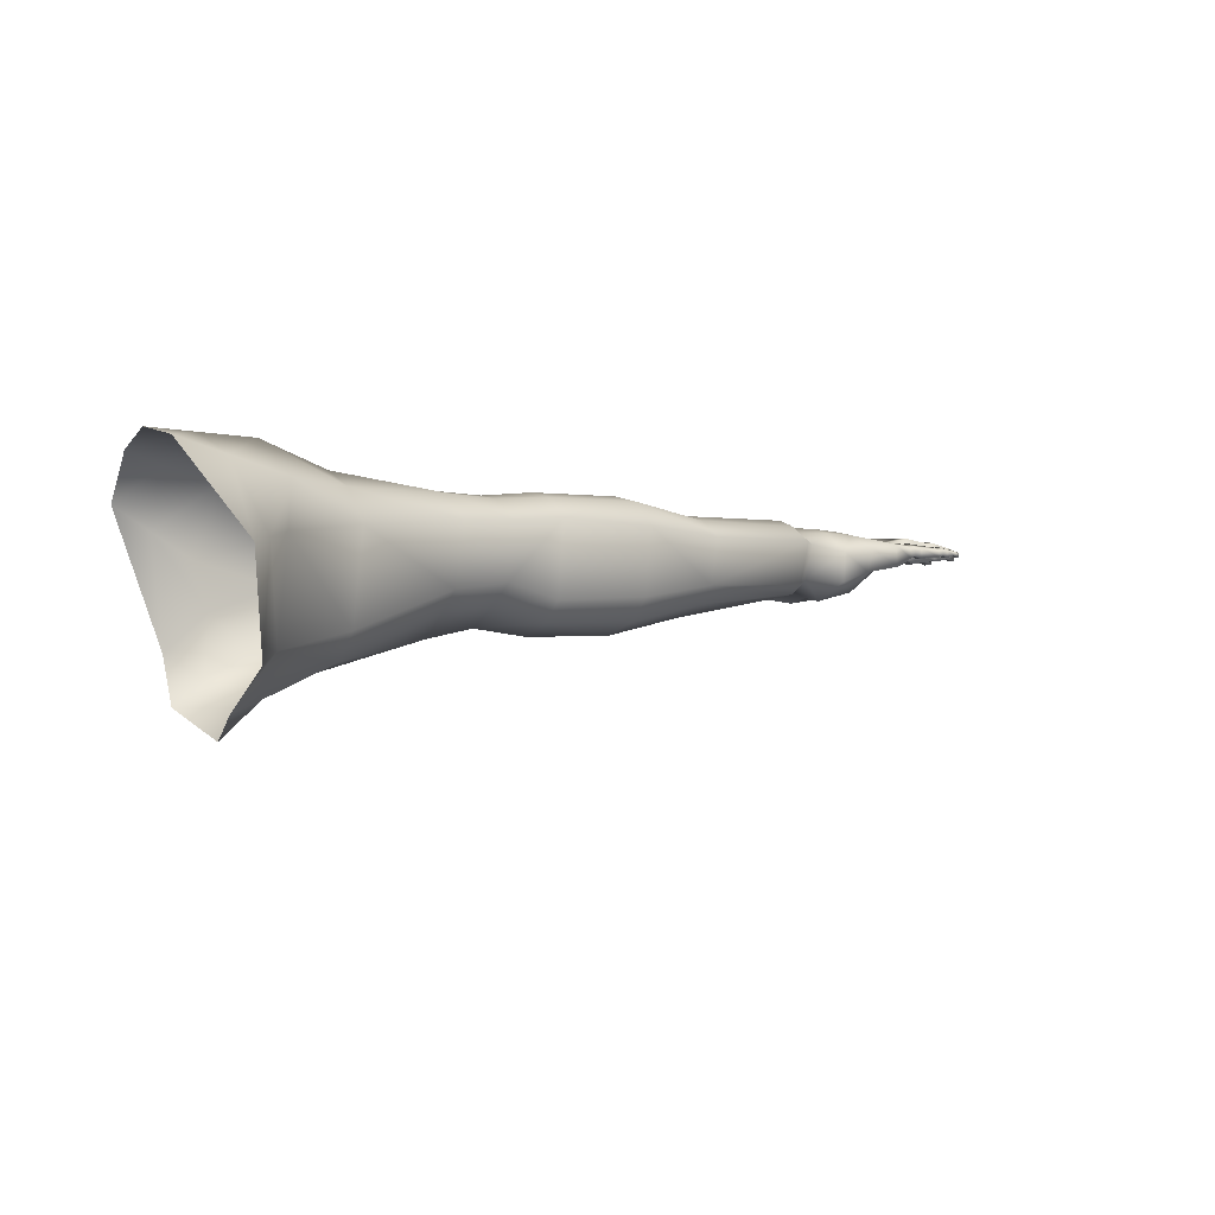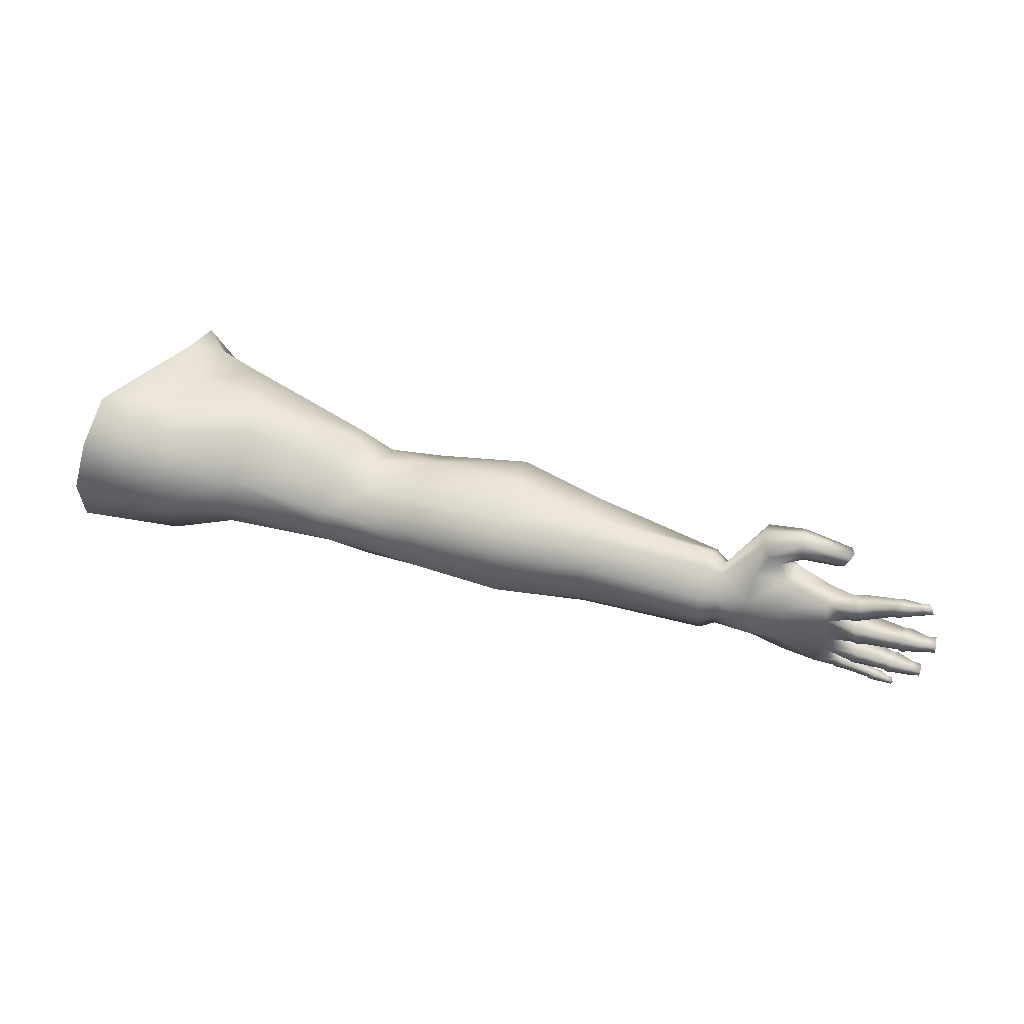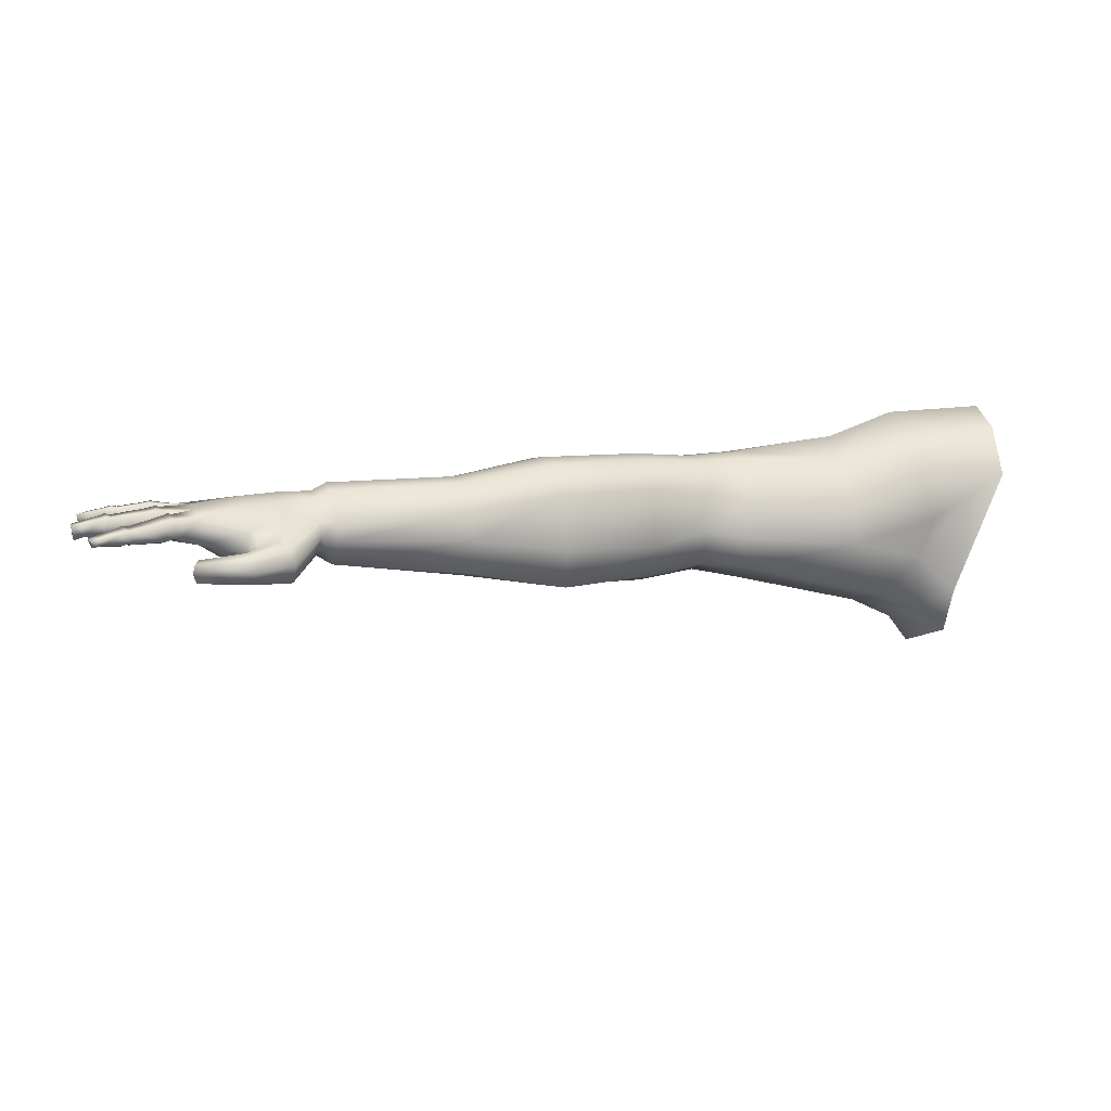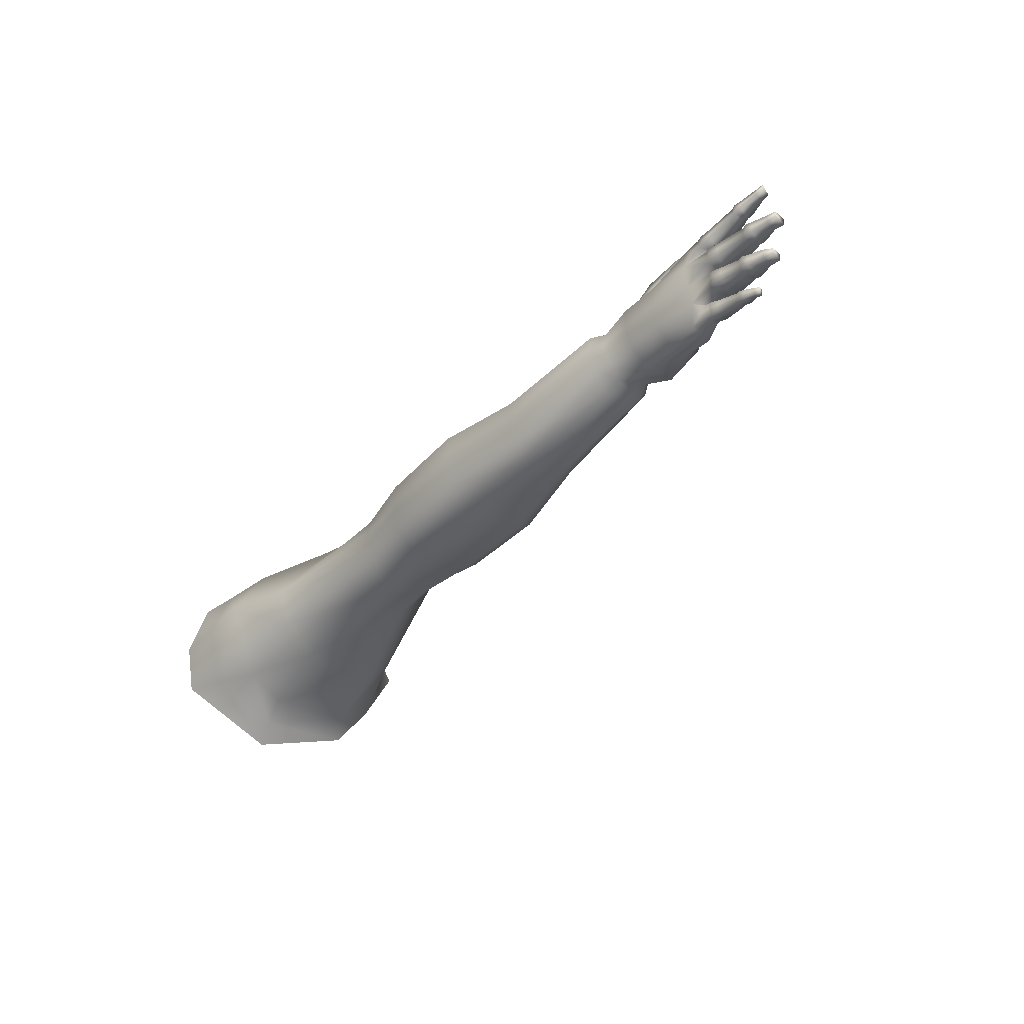
<metadata>
{"format":"obj","ext":"obj","renderer":"f3d","projection":"perspective","resolution":1024,"background":"white","views":[{"elev":-3.7,"azim":139.5,"up":"+Y"},{"elev":43.1,"azim":-161.6,"up":"+Z"},{"elev":16.2,"azim":-19.3,"up":"+Y"},{"elev":-39.0,"azim":-130.2,"up":"+Z"}]}
</metadata>
<code>
v -7.68 16 -0.6177
v -7.692 16 -0.5727
v -7.694 16.03 -0.6173
v -1.341 15.69 -1.014
v -1.193 16.31 0.2099
v -1.244 16.01 0.4681
v -1.097 16.39 -0.1875
v -1.455 16.4 -0.1824
v -1.459 16.24 0.2411
v -1.077 16.3 -0.562
v -1.409 16.21 -0.6171
v -1.613 14.81 0.3727
v -1.684 14.6 -0.05448
v -1.865 16.17 0.2763
v -2.378 16.13 0.009874
v -2.449 15.92 0.3265
v -1.858 16.4 -0.1766
v -2.338 16.25 -0.2002
v -1.783 16.11 -0.6793
v -1.704 15.79 -0.7705
v -2.298 15.88 -0.6415
v -1.809 14.99 0.3384
v -2.17 15.14 0.3331
v -2.151 14.97 -0.08922
v -3.145 16.16 -0.07438
v -3.171 15.93 0.1327
v -3.131 16.18 -0.2133
v -2.321 16.12 -0.4401
v -3.095 15.97 -0.562
v -3.188 15.41 0.1992
v -3.142 15.25 -0.09084
v -3.48 16.18 -0.2139
v -3.483 16.16 -0.08021
v -3.484 15.94 0.07006
v -3.481 15.44 0.07072
v -3.472 15.99 -0.5814
v -3.478 16.14 -0.376
v -3.119 16.15 -0.3585
v -3.909 16.23 -0.1967
v -3.913 16.23 -0.002936
v -3.912 16.05 0.1684
v -3.894 15.38 0.07004
v -3.477 15.33 -0.1389
v -3.903 16.04 -0.541
v -3.905 16.18 -0.3865
v -4.621 16.26 -0.2001
v -4.626 16.26 0.0231
v -4.624 16.07 0.2012
v -4.603 15.41 0.2285
v -4.608 15.32 -0.1267
v -4.614 16.04 -0.5743
v -4.617 16.21 -0.4203
v -5.28 16.17 -0.1949
v -5.284 16.17 -0.01644
v -5.266 15.55 0.1468
v -5.27 15.47 -0.1101
v -5.275 16.01 -0.5238
v -5.277 16.13 -0.3689
v -6.209 16.21 -0.1983
v -6.213 16.18 -0.02345
v -6.211 16.01 0.1292
v -6.221 15.67 0.01164
v -6.204 16.04 -0.4805
v -6.206 16.16 -0.3129
v -7.878 16.08 0.2473
v -7.853 16.01 0.2389
v -7.839 16.02 0.2893
v -7.949 16.08 -0.1216
v -7.938 15.99 -0.1298
v -7.949 16.08 -0.07182
v -1.49 15.86 0.4355
v -1.585 15.13 0.441
v -2.401 15.57 0.4248
v -1.767 15.7 0.3987
v -3.24 15.65 0.245
v -3.483 15.69 0.1346
v -3.902 15.64 0.222
v -4.613 15.7 0.2789
v -5.283 16 0.1514
v -5.274 15.8 0.1925
v -6.214 15.88 0.1756
v -1.824 15.39 0.3178
v -5.274 15.55 -0.3454
v -6.228 15.67 -0.2958
v -5.272 15.68 -0.4595
v -4.612 15.4 -0.3907
v -4.61 15.56 -0.533
v -3.902 15.37 -0.3609
v -3.9 15.51 -0.4846
v -3.473 15.46 -0.3529
v -3.1 15.41 -0.3374
v -3.064 15.54 -0.5078
v -2.26 15.07 -0.44
v -2.237 15.25 -0.6323
v -1.763 14.85 -0.4103
v -1.696 15.12 -0.6824
v -1.548 14.76 -0.4201
v -6.226 15.73 -0.3818
v -3.465 15.6 -0.5322
v -1.534 15.03 -0.7944
v -3.898 15.29 -0.1332
v -6.224 15.65 -0.1392
v -7.878 16.07 -0.4146
v -7.866 15.99 -0.4197
v -7.873 15.99 -0.3672
v -6.337 15.77 -0.3295
v -6.591 15.76 -0.4594
v -6.588 15.98 -0.4759
v -6.315 16.02 -0.4141
v -6.559 16.13 -0.322
v -6.338 15.73 -0.2629
v -6.533 15.63 -0.2567
v -6.323 16.14 -0.04825
v -6.556 16.15 0.01349
v -6.321 15.99 0.07416
v -6.32 16.16 -0.1902
v -6.562 16.17 -0.1761
v -6.332 15.73 -0.03585
v -6.517 15.63 0.006228
v -6.53 15.66 -0.1243
v -6.317 16.12 -0.276
v -6.335 15.72 -0.1454
v -6.85 15.85 -0.4577
v -6.849 16.02 -0.5205
v -6.83 16.13 -0.3179
v -6.825 15.71 -0.3025
v -6.834 16.15 0.01804
v -6.805 16.01 0.1746
v -6.832 16.17 -0.1627
v -6.794 15.67 0.04481
v -6.823 15.75 -0.128
v -7.138 16.12 0.1535
v -7.13 15.94 0.1716
v -7.149 16.14 0.001149
v -7.151 16.13 -0.1907
v -7.143 16.09 -0.3383
v -7.1 16.07 -0.514
v -7.094 15.9 -0.5333
v -7.137 15.93 -0.3286
v -7.143 15.91 -0.182
v -7.14 15.9 0.002901
v -6.874 15.86 0.2205
v -7.24 15.97 -0.5374
v -7.242 16.05 -0.53
v -7.264 16.08 -0.4369
v -7.265 15.98 -0.4328
v -7.307 16.14 0.06648
v -7.278 16.12 0.172
v -7.274 15.99 0.1858
v -7.305 15.96 0.07549
v -7.359 16.15 -0.1423
v -7.359 16.14 -0.02692
v -7.359 15.96 -0.01744
v -7.359 15.96 -0.1488
v -7.357 16.13 -0.3608
v -7.369 16.14 -0.2575
v -7.372 15.96 -0.2466
v -7.355 15.95 -0.3746
v -7.283 15.99 -0.5505
v -7.275 16.06 -0.5417
v -7.298 16.09 -0.4439
v -7.31 16 -0.4399
v -7.34 16.15 0.07075
v -7.309 16.13 0.1835
v -7.315 16.01 0.2009
v -7.347 15.97 0.083
v -7.392 16.15 -0.1449
v -7.392 16.15 -0.02277
v -7.402 15.97 -0.01124
v -7.402 15.98 -0.1513
v -7.391 16.14 -0.3693
v -7.404 16.15 -0.2601
v -7.417 15.98 -0.2488
v -7.399 15.97 -0.3852
v -7.339 15.97 -0.5542
v -7.34 16.05 -0.548
v -7.362 16.08 -0.469
v -7.363 15.98 -0.464
v -7.402 16.14 0.09152
v -7.374 16.12 0.1949
v -7.371 15.99 0.2077
v -7.399 15.96 0.09952
v -7.458 16.14 -0.1381
v -7.457 16.14 -0.025
v -7.457 15.96 -0.01536
v -7.457 15.96 -0.1438
v -7.457 16.13 -0.3744
v -7.469 16.14 -0.2732
v -7.472 15.96 -0.2636
v -7.455 15.96 -0.3887
v -7.506 15.99 -0.5848
v -7.508 16.05 -0.578
v -7.525 16.07 -0.5182
v -7.526 16 -0.5132
v -7.616 16.11 0.1704
v -7.594 16.09 0.2492
v -7.592 16.01 0.2567
v -7.615 15.99 0.1744
v -7.685 16.12 -0.1397
v -7.686 16.12 -0.04472
v -7.686 15.98 -0.0407
v -7.686 15.98 -0.1456
v -7.613 16.11 -0.3931
v -7.622 16.12 -0.307
v -7.625 15.98 -0.3032
v -7.611 15.98 -0.407
v -7.537 16 -0.5948
v -7.54 16.05 -0.5898
v -7.558 16.07 -0.5247
v -7.558 16.01 -0.5163
v -7.648 16.12 0.1739
v -7.624 16.1 0.2606
v -7.62 16.03 0.269
v -7.645 16 0.1784
v -7.72 16.13 -0.143
v -7.72 16.13 -0.03996
v -7.718 15.99 -0.03354
v -7.718 16 -0.1489
v -7.647 16.12 -0.4024
v -7.658 16.13 -0.3089
v -7.658 15.99 -0.3028
v -7.643 15.99 -0.417
v -7.576 15.99 -0.6008
v -7.577 16.05 -0.5949
v -7.593 16.07 -0.5355
v -7.595 16 -0.5296
v -7.68 16.11 0.1869
v -7.659 16.09 0.265
v -7.657 16.01 0.272
v -7.679 15.99 0.1903
v -7.758 16.12 -0.1371
v -7.757 16.11 -0.04297
v -7.757 15.98 -0.03864
v -7.758 15.98 -0.1425
v -7.685 16.11 -0.4034
v -7.696 16.12 -0.3181
v -7.698 15.98 -0.3151
v -7.683 15.98 -0.4177
v -7.64 16.01 -0.6119
v -7.653 16.03 -0.6094
v -7.665 16.05 -0.5666
v -7.656 16.01 -0.5559
v -7.811 16.08 0.2222
v -7.794 16.07 0.2824
v -7.782 16.03 0.281
v -7.8 16.01 0.2181
v -7.885 16.1 -0.1299
v -7.885 16.09 -0.0645
v -7.873 16 -0.05571
v -7.873 16.01 -0.1354
v -7.807 16.09 -0.4123
v -7.813 16.09 -0.346
v -7.81 16.01 -0.3426
v -7.793 16 -0.4219
v -7.703 16.04 -0.5829
v -7.868 16.07 0.2851
v -7.938 15.98 -0.06531
v -7.883 16.07 -0.3774
v -7.201 15.83 0.3403
v -7.124 15.83 0.3074
v -7.109 15.78 0.3148
v -7.242 15.82 0.4166
v -7.189 15.75 0.3514
v -7.194 15.89 0.353
v -7.123 15.88 0.3186
v -7.226 15.88 0.4104
v -6.634 15.69 0.3152
v -6.731 15.75 0.2535
v -6.325 15.9 0.1127
v -6.57 15.82 0.4449
v -6.586 15.69 0.4012
v -6.78 15.84 0.252
v -6.735 15.93 0.2573
v -6.575 16.03 0.1857
v -6.652 15.95 0.3189
v -6.594 15.92 0.4045
v -6.867 15.72 0.3937
v -6.875 15.77 0.3275
v -6.864 15.82 0.5073
v -6.858 15.72 0.4642
v -6.895 15.84 0.3201
v -6.889 15.91 0.3313
v -6.872 15.92 0.3953
v -6.866 15.9 0.4674
v -7.218 15.75 0.4071
v -1.83 14.8 -0.08253
v -1.512 15.74 -0.8994
f 1 2 3
f 7 8 5
f 5 9 6
f 10 4 11
f 14 15 16
f 17 18 15
f 19 20 21
f 22 23 24
f 15 25 26
f 18 27 15
f 28 21 29
f 23 30 31
f 27 32 25
f 25 33 34
f 30 35 31
f 36 37 38
f 32 39 33
f 33 40 41
f 35 42 43
f 44 45 37
f 39 46 40
f 40 47 48
f 42 49 50
f 51 52 44
f 46 53 54
f 47 54 48
f 49 55 56
f 57 58 52
f 53 59 54
f 54 60 61
f 55 62 56
f 63 64 58
f 65 66 67
f 68 69 70
f 71 72 6
f 16 73 74
f 26 75 16
f 34 76 26
f 41 77 34
f 48 78 41
f 79 80 48
f 81 80 79
f 73 23 82
f 75 30 73
f 76 35 75
f 77 42 35
f 78 49 77
f 80 55 78
f 81 62 80
f 83 84 85
f 86 83 87
f 88 86 89
f 90 88 89
f 91 90 92
f 93 91 94
f 95 93 96
f 98 63 85
f 85 57 51
f 87 51 44
f 89 44 99
f 99 36 29
f 21 94 92
f 20 96 94
f 24 93 95
f 31 91 93
f 43 90 91
f 101 88 43
f 50 86 88
f 56 83 86
f 102 84 83
f 103 104 105
f 58 64 53
f 52 58 46
f 45 52 39
f 37 45 32
f 38 37 27
f 28 38 18
f 19 28 17
f 10 11 8
f 106 107 108
f 109 108 110
f 111 112 106
f 113 114 115
f 116 117 113
f 118 119 120
f 121 110 117
f 122 120 112
f 107 123 108
f 108 124 125
f 112 126 107
f 114 127 128
f 117 129 114
f 119 130 120
f 110 125 117
f 120 131 112
f 128 132 133
f 127 134 132
f 129 135 134
f 125 136 135
f 124 137 125
f 123 138 124
f 126 139 123
f 131 140 126
f 130 141 131
f 142 133 141
f 138 143 137
f 137 144 145
f 136 145 146
f 139 146 138
f 134 147 132
f 132 148 149
f 133 149 150
f 141 150 134
f 135 151 134
f 134 152 153
f 141 153 154
f 140 154 135
f 136 155 156
f 135 156 157
f 140 157 139
f 139 158 136
f 143 159 144
f 144 160 145
f 145 161 162
f 146 162 159
f 147 163 164
f 148 164 165
f 149 165 166
f 150 166 147
f 151 167 152
f 152 168 169
f 153 169 170
f 154 170 151
f 155 171 172
f 156 172 173
f 157 173 174
f 158 174 155
f 159 175 176
f 160 176 177
f 161 177 162
f 162 178 159
f 163 179 164
f 164 180 165
f 165 181 166
f 166 182 179
f 167 183 168
f 168 184 169
f 169 185 186
f 170 186 183
f 171 187 188
f 172 188 173
f 173 189 174
f 174 190 187
f 175 191 176
f 176 192 177
f 177 193 194
f 178 194 191
f 179 195 180
f 180 196 181
f 181 197 198
f 182 198 195
f 183 199 200
f 184 200 201
f 185 201 186
f 186 202 199
f 187 203 204
f 188 204 189
f 189 205 190
f 190 206 187
f 191 207 192
f 192 208 193
f 193 209 210
f 194 210 207
f 195 211 212
f 196 212 213
f 197 213 214
f 198 214 195
f 199 215 200
f 200 216 217
f 201 217 218
f 202 218 199
f 203 219 220
f 204 220 221
f 205 221 222
f 206 222 203
f 207 223 224
f 208 224 225
f 209 225 210
f 210 226 207
f 211 227 212
f 212 228 213
f 213 229 214
f 214 230 227
f 215 231 216
f 216 232 217
f 217 233 234
f 218 234 231
f 219 235 236
f 220 236 221
f 221 237 222
f 222 238 235
f 223 239 224
f 224 240 241
f 225 241 242
f 226 242 223
f 227 243 244
f 228 244 245
f 229 245 230
f 230 246 227
f 231 247 248
f 232 248 249
f 233 249 234
f 234 250 231
f 235 251 252
f 236 252 253
f 237 253 254
f 238 254 235
f 239 1 240
f 240 3 255
f 241 255 2
f 242 2 239
f 243 65 256
f 244 256 67
f 245 67 246
f 246 66 243
f 247 68 248
f 248 70 249
f 249 257 250
f 250 69 68
f 251 103 258
f 252 258 253
f 253 105 104
f 254 104 103
f 259 260 261
f 262 259 263
f 264 265 259
f 262 266 259
f 119 267 130
f 130 268 142
f 269 270 271
f 118 271 119
f 142 272 273
f 128 273 274
f 274 275 276
f 115 276 269
f 267 277 268
f 268 278 272
f 270 279 280
f 271 280 267
f 272 281 282
f 273 282 283
f 275 283 284
f 276 284 279
f 277 263 261
f 278 261 281
f 279 262 285
f 280 285 263
f 281 260 265
f 282 265 283
f 283 264 284
f 284 266 279
f 269 81 61
f 269 118 62
f 102 62 118
f 122 111 102
f 98 84 106
f 106 109 98
f 109 121 64
f 59 64 121
f 60 59 113
f 61 60 115
f 82 22 72
f 13 12 286
f 286 95 13
f 100 97 96
f 287 100 96
f 11 287 19
f 8 11 17
f 9 8 17
f 71 9 14
f 74 82 71
f 2 255 3
f 8 9 5
f 9 71 6
f 4 287 11
f 74 14 16
f 14 17 15
f 28 19 21
f 286 22 24
f 16 15 26
f 27 25 15
f 38 28 29
f 24 23 31
f 32 33 25
f 26 25 34
f 35 43 31
f 29 36 38
f 39 40 33
f 34 33 41
f 42 101 43
f 36 44 37
f 46 47 40
f 41 40 48
f 101 42 50
f 52 45 44
f 47 46 54
f 54 79 48
f 50 49 56
f 51 57 52
f 59 60 54
f 79 54 61
f 62 102 56
f 57 63 58
f 256 65 67
f 69 257 70
f 73 82 74
f 75 73 16
f 76 75 26
f 77 76 34
f 78 77 41
f 80 78 48
f 61 81 79
f 23 22 82
f 30 23 73
f 35 30 75
f 76 77 35
f 49 42 77
f 55 49 78
f 62 55 80
f 84 98 85
f 83 85 87
f 86 87 89
f 99 90 89
f 90 99 92
f 91 92 94
f 93 94 96
f 63 57 85
f 87 85 51
f 89 87 44
f 44 36 99
f 92 99 29
f 29 21 92
f 21 20 94
f 287 4 100
f 286 24 95
f 24 31 93
f 31 43 91
f 88 90 43
f 101 50 88
f 50 56 86
f 56 102 83
f 258 103 105
f 64 59 53
f 58 53 46
f 52 46 39
f 45 39 32
f 37 32 27
f 38 27 18
f 28 18 17
f 7 10 8
f 109 106 108
f 121 109 110
f 112 107 106
f 114 274 115
f 117 114 113
f 122 118 120
f 116 121 117
f 111 122 112
f 123 124 108
f 110 108 125
f 126 123 107
f 274 114 128
f 129 127 114
f 130 131 120
f 125 129 117
f 131 126 112
f 142 128 133
f 128 127 132
f 127 129 134
f 129 125 135
f 137 136 125
f 138 137 124
f 139 138 123
f 140 139 126
f 141 140 131
f 130 142 141
f 143 144 137
f 136 137 145
f 139 136 146
f 146 143 138
f 147 148 132
f 133 132 149
f 141 133 150
f 150 147 134
f 151 152 134
f 141 134 153
f 140 141 154
f 154 151 135
f 135 136 156
f 140 135 157
f 157 158 139
f 158 155 136
f 159 160 144
f 160 161 145
f 146 145 162
f 143 146 159
f 148 147 164
f 149 148 165
f 150 149 166
f 166 163 147
f 167 168 152
f 153 152 169
f 154 153 170
f 170 167 151
f 156 155 172
f 157 156 173
f 158 157 174
f 174 171 155
f 160 159 176
f 161 160 177
f 177 178 162
f 178 175 159
f 179 180 164
f 180 181 165
f 181 182 166
f 163 166 179
f 183 184 168
f 184 185 169
f 170 169 186
f 167 170 183
f 172 171 188
f 188 189 173
f 189 190 174
f 171 174 187
f 191 192 176
f 192 193 177
f 178 177 194
f 175 178 191
f 195 196 180
f 196 197 181
f 182 181 198
f 179 182 195
f 184 183 200
f 185 184 201
f 201 202 186
f 183 186 199
f 188 187 204
f 204 205 189
f 205 206 190
f 206 203 187
f 207 208 192
f 208 209 193
f 194 193 210
f 191 194 207
f 196 195 212
f 197 196 213
f 198 197 214
f 214 211 195
f 215 216 200
f 201 200 217
f 202 201 218
f 218 215 199
f 204 203 220
f 205 204 221
f 206 205 222
f 222 219 203
f 208 207 224
f 209 208 225
f 225 226 210
f 226 223 207
f 227 228 212
f 228 229 213
f 229 230 214
f 211 214 227
f 231 232 216
f 232 233 217
f 218 217 234
f 215 218 231
f 220 219 236
f 236 237 221
f 237 238 222
f 219 222 235
f 239 240 224
f 225 224 241
f 226 225 242
f 242 239 223
f 228 227 244
f 229 228 245
f 245 246 230
f 246 243 227
f 232 231 248
f 233 232 249
f 249 250 234
f 250 247 231
f 236 235 252
f 237 236 253
f 238 237 254
f 254 251 235
f 1 3 240
f 241 240 255
f 242 241 2
f 2 1 239
f 244 243 256
f 245 244 67
f 67 66 246
f 66 65 243
f 68 70 248
f 70 257 249
f 257 69 250
f 247 250 68
f 252 251 258
f 258 105 253
f 254 253 104
f 251 254 103
f 263 259 261
f 285 262 263
f 265 260 259
f 266 264 259
f 267 268 130
f 268 272 142
f 118 269 271
f 271 267 119
f 128 142 273
f 273 275 274
f 115 274 276
f 276 270 269
f 277 278 268
f 278 281 272
f 271 270 280
f 280 277 267
f 273 272 282
f 275 273 283
f 276 275 284
f 270 276 279
f 278 277 261
f 261 260 281
f 280 279 285
f 277 280 263
f 282 281 265
f 265 264 283
f 264 266 284
f 266 262 279
f 115 269 61
f 81 269 62
f 122 102 118
f 111 84 102
f 84 111 106
f 109 63 98
f 63 109 64
f 116 59 121
f 59 116 113
f 60 113 115
f 22 12 72
f 12 22 286
f 95 97 13
f 97 95 96
f 20 287 96
f 287 20 19
f 11 19 17
f 14 9 17
f 74 71 14
f 82 72 71

</code>
